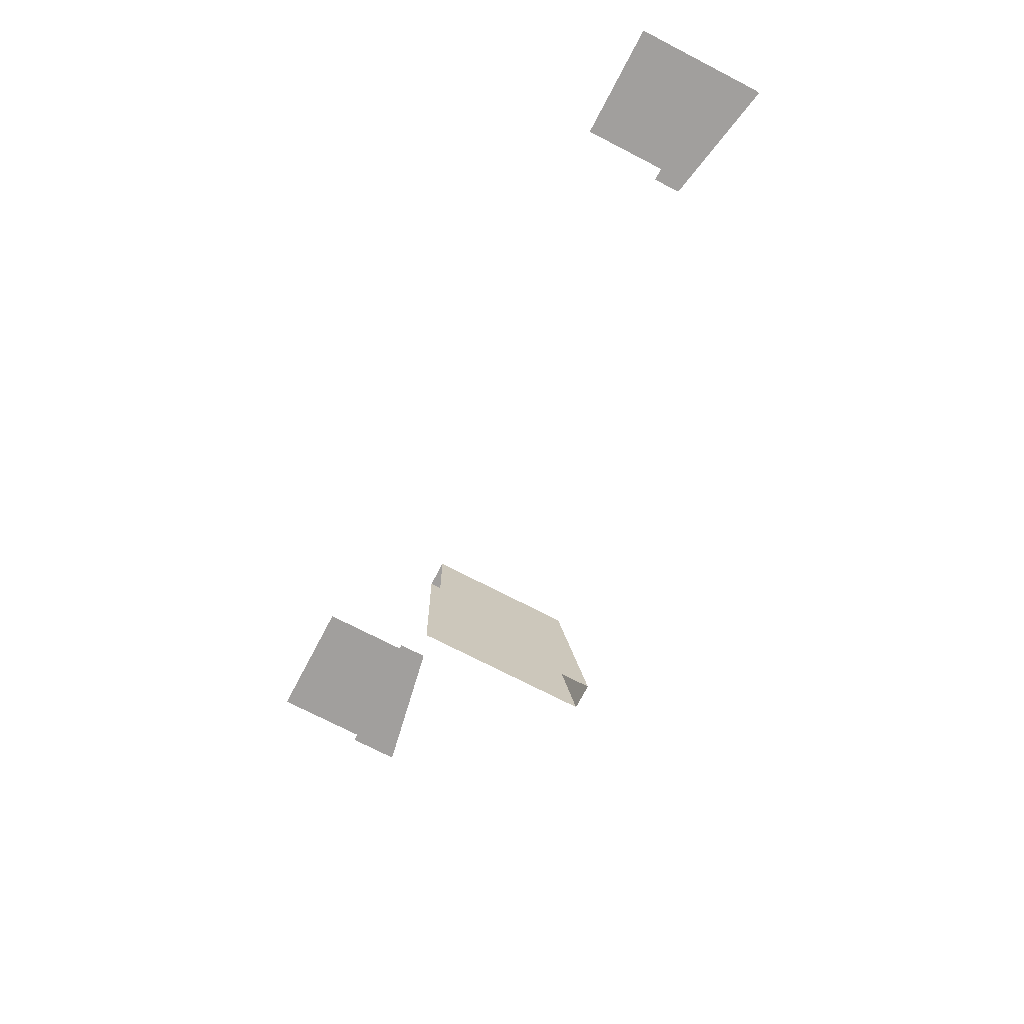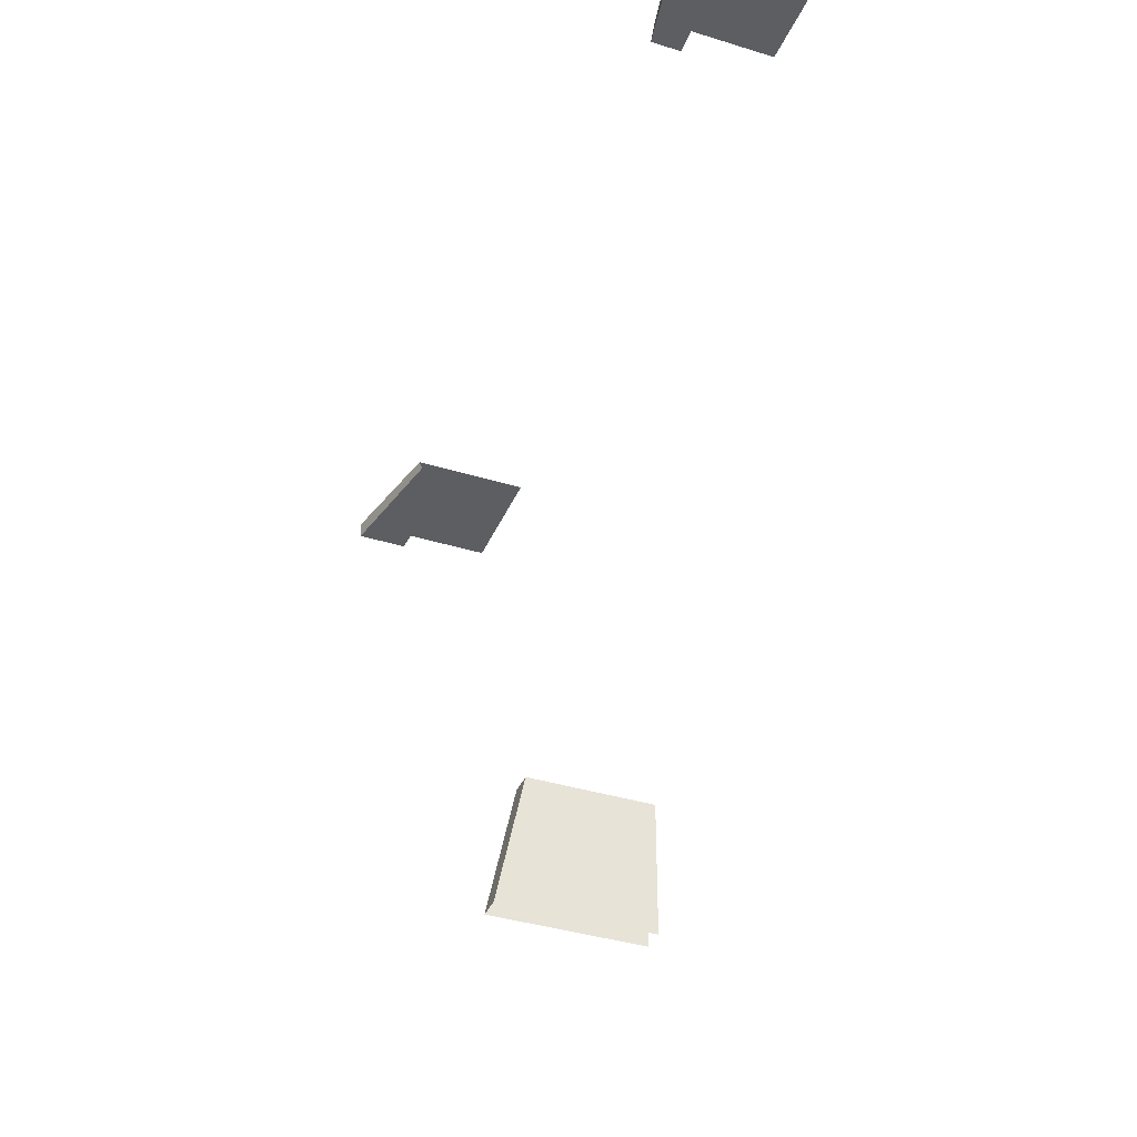
<metadata>
{"format":"obj","ext":"obj","renderer":"f3d","projection":"perspective","resolution":1024,"background":"white","views":[{"elev":-71.5,"azim":62.5,"up":"+Z"},{"elev":-37.9,"azim":-111.5,"up":"+Z"}]}
</metadata>
<code>
g default
v -64.1 23.35 72.7
v -64.1 0.1697 72.7
v -61.86 23.35 69.29
v -88.8 28.48 69.29
v -88.8 28.48 72.7
v -88.8 0.1697 72.7
v -61.86 17.49 69.29
v -88.8 18.43 69.29
v -3.578 23.6 -49.98
v -3.578 0.4143 -49.98
v 0.66 23.6 -49.98
v 0.66 0.4143 -49.98
v 0.66 28.73 -74.68
v 0.66 0.4143 -74.68
v -3.578 28.73 -74.68
v -3.578 0.4143 -74.68
v 64.91 23.35 72.09
v 64.91 0.1697 72.09
v 62.68 23.35 68.68
v 89.61 28.48 68.68
v 89.61 28.48 72.09
v 89.61 0.1697 72.09
v 62.68 17.49 68.68
v 89.61 18.43 68.68
g pCube61
f 5 6 2 1
f 5 1 3 4
f 4 3 7 8
f 9 10 12 11
f 11 12 14 13
f 15 16 10 9
f 15 9 11 13
f 21 17 18 22
f 21 20 19 17
f 20 24 23 19

</code>
